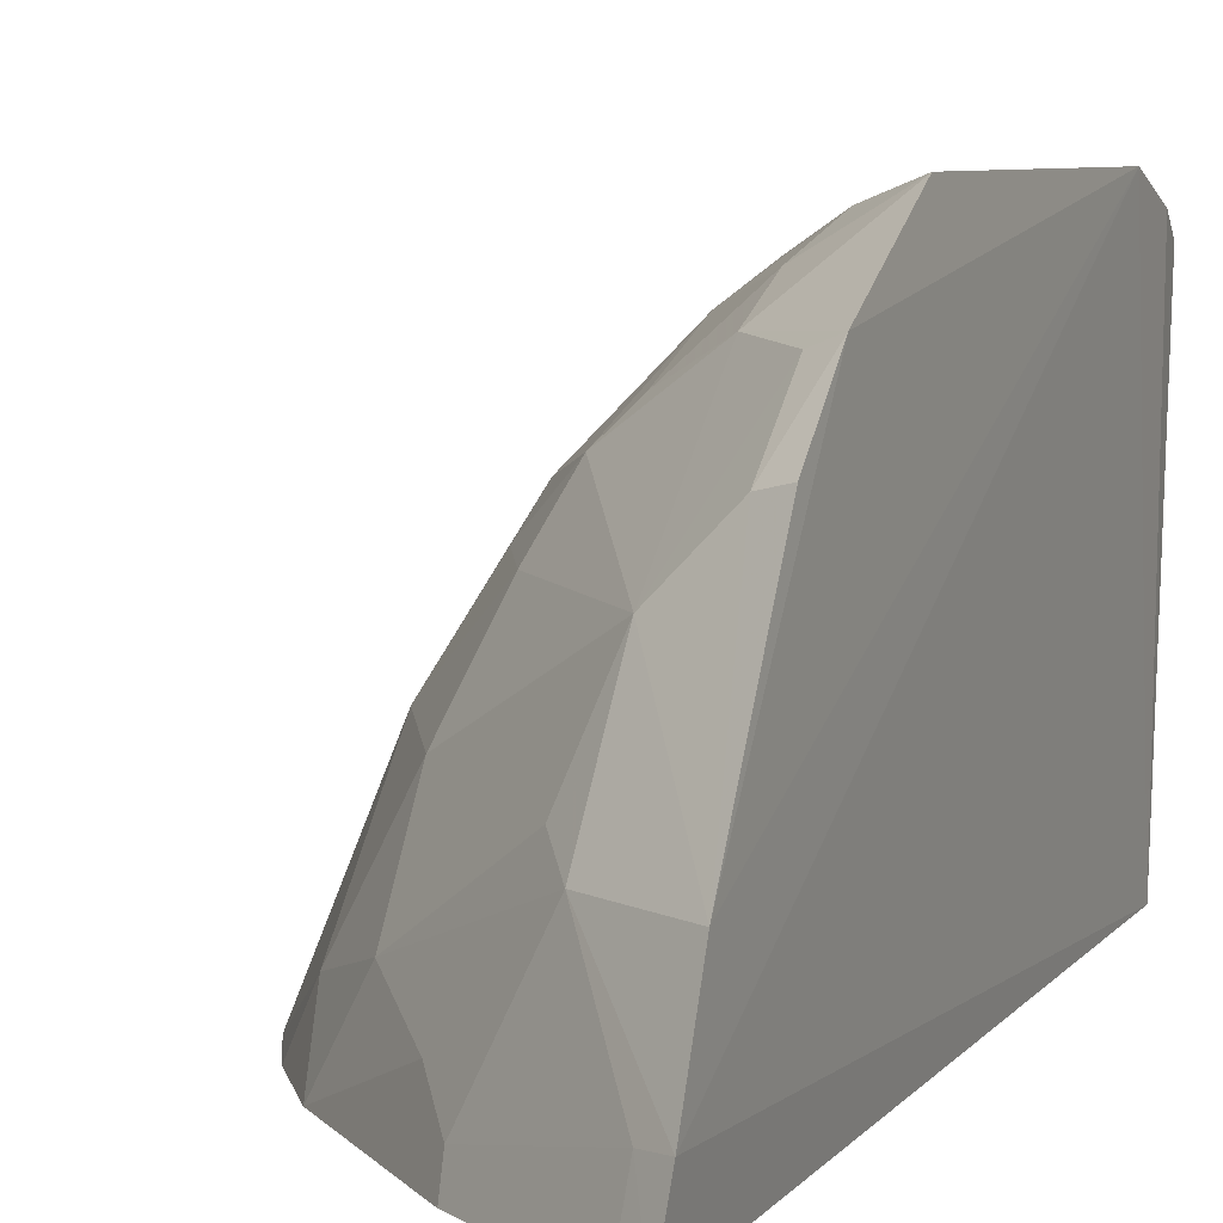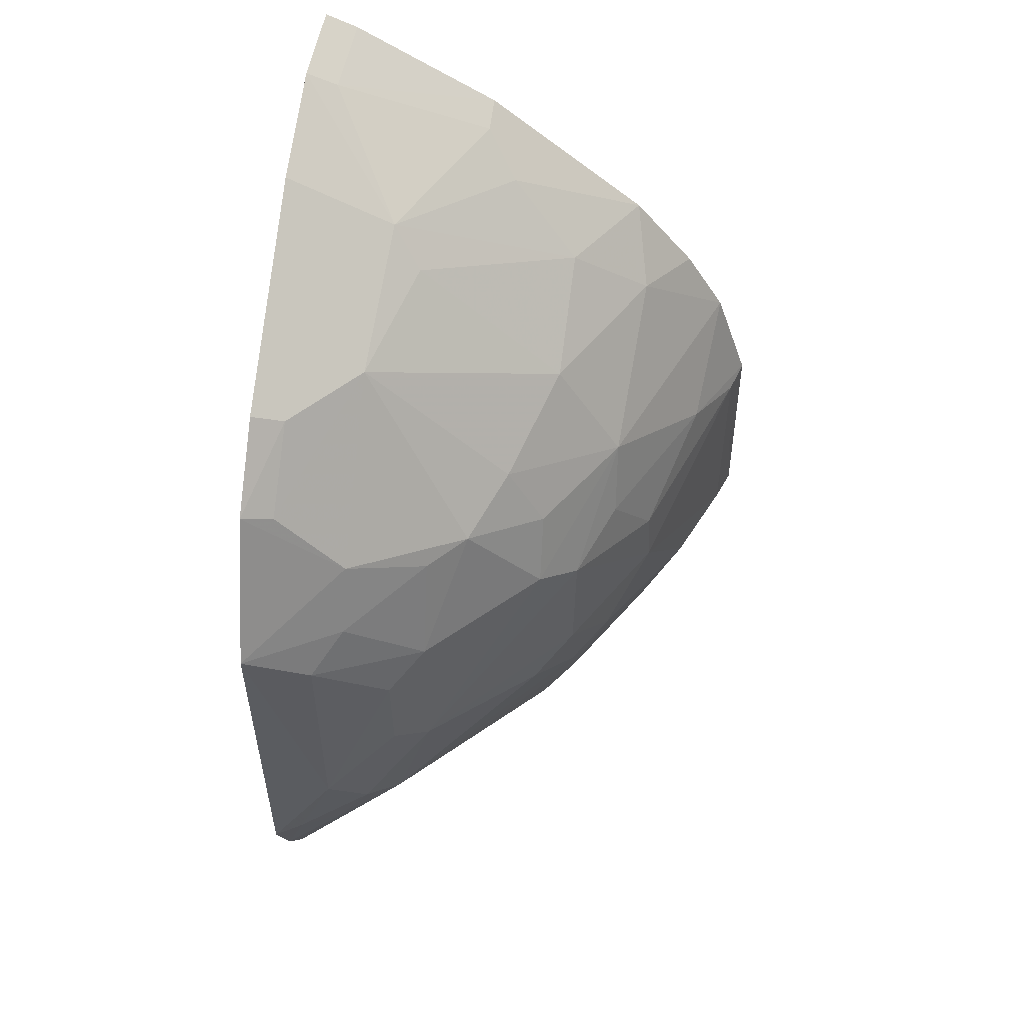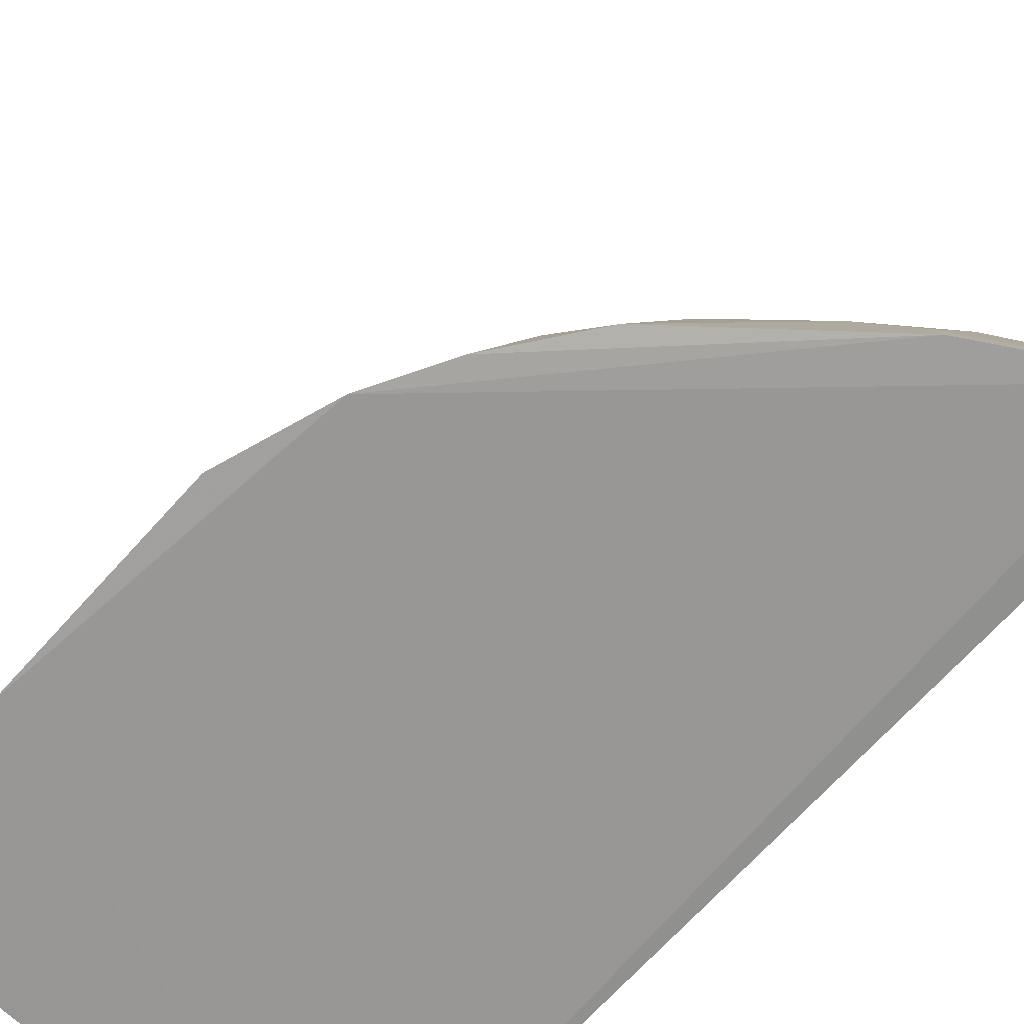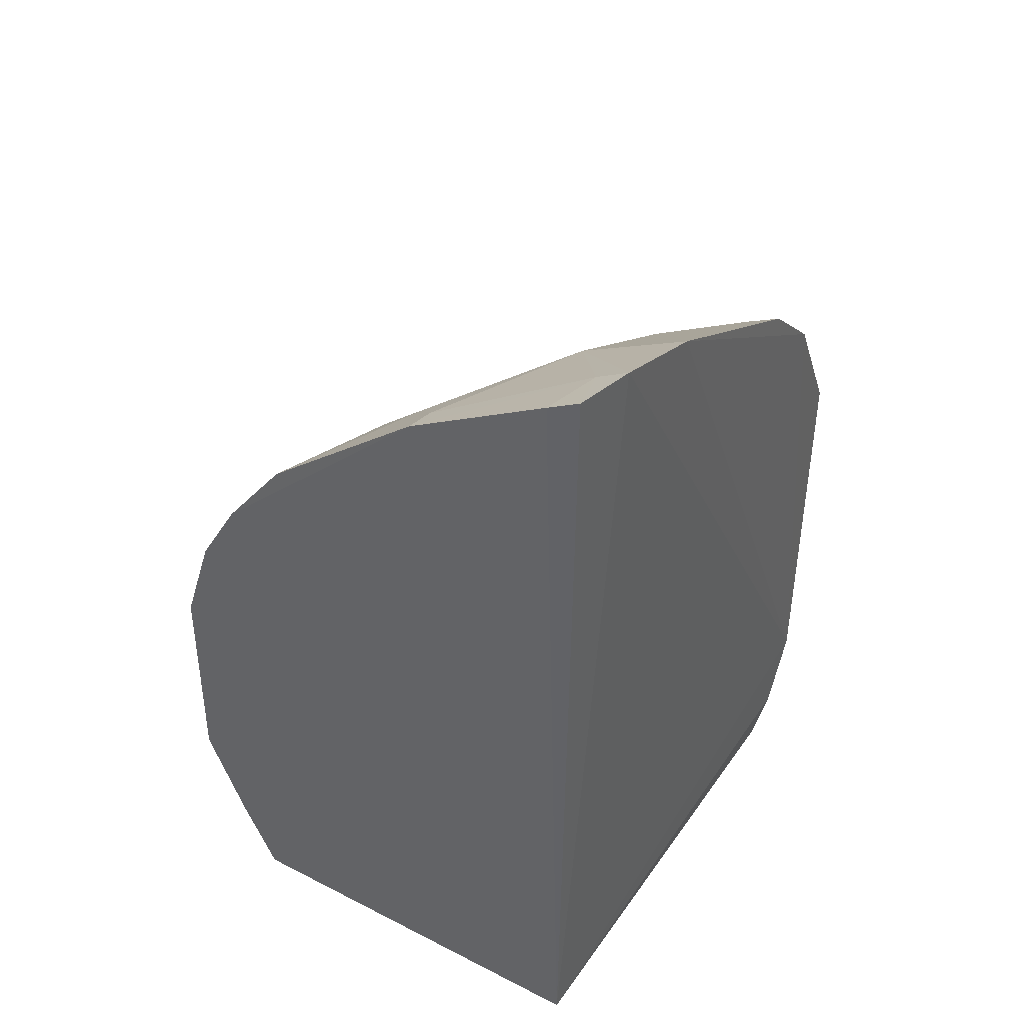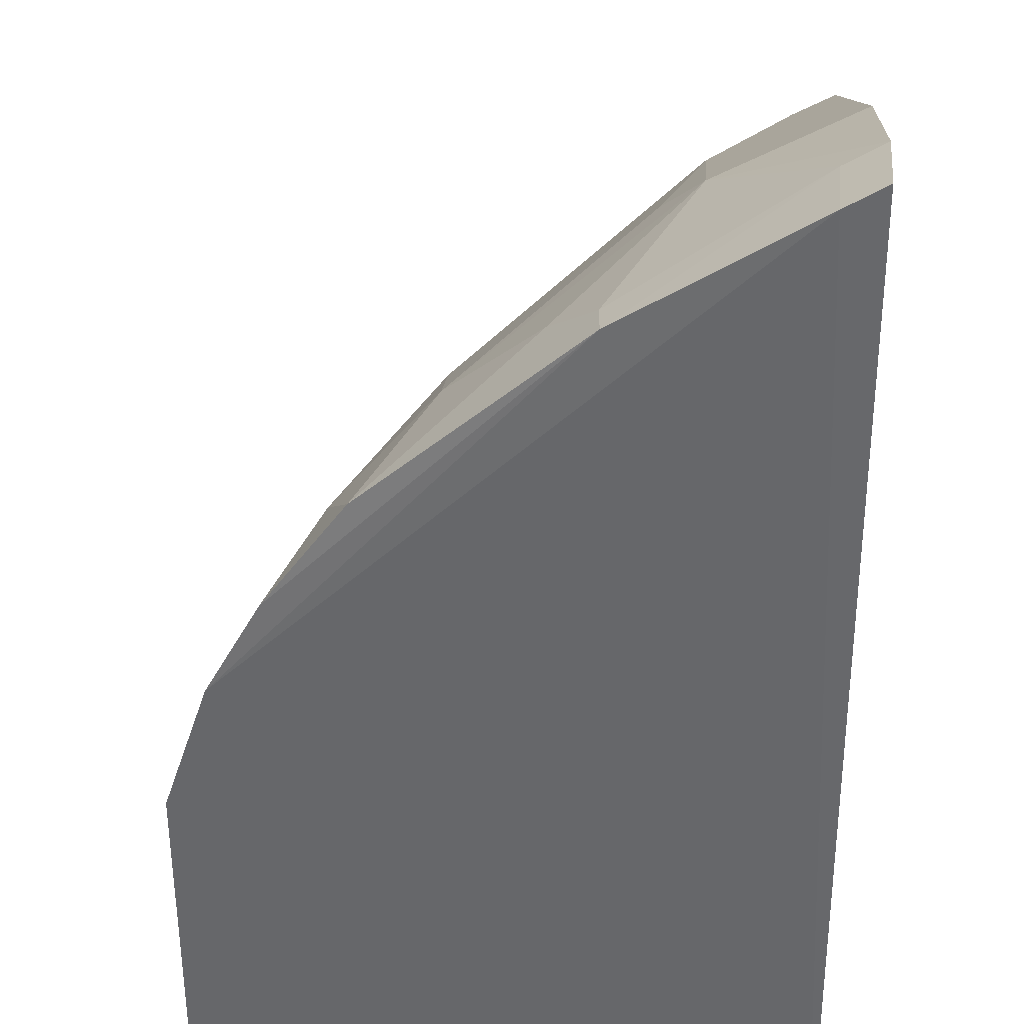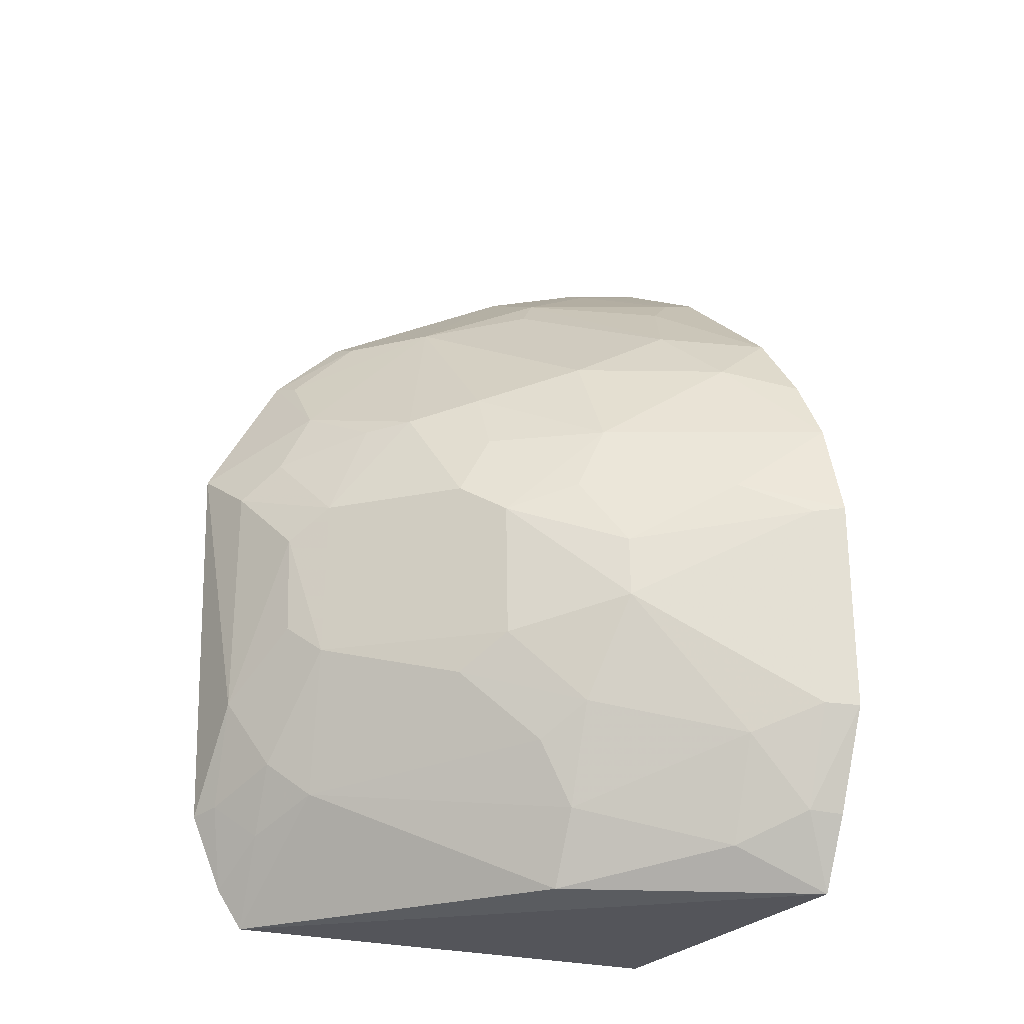
<metadata>
{"format":"obj","ext":"obj","renderer":"f3d","projection":"perspective","resolution":1024,"background":"white","views":[{"elev":9.1,"azim":25.0,"up":"+Y"},{"elev":54.0,"azim":-171.7,"up":"+Z"},{"elev":-69.4,"azim":-41.4,"up":"+Y"},{"elev":42.8,"azim":31.2,"up":"+Z"},{"elev":-52.4,"azim":0.9,"up":"+Y"},{"elev":-22.5,"azim":-115.7,"up":"+Z"}]}
</metadata>
<code>
v -0.1459 0.2328 0.2412
v -0.15 0.2348 -0.1153
v -0.1423 0.4484 -0.06469
v -0.1437 0.4521 0.09249
v -0.3331 0.2297 -0.0375
v -0.1426 0.3055 0.2201
v -0.1581 0.2316 0.235
v -0.3042 0.2314 -0.1092
v -0.2692 0.3584 0.04964
v -0.1422 0.4201 0.1476
v -0.1432 0.262 0.2354
v -0.1458 0.4261 -0.1122
v -0.1983 0.4287 0.007549
v -0.2676 0.3422 -0.04898
v -0.2778 0.2314 0.1501
v -0.2257 0.3854 0.1029
v -0.1552 0.2605 0.2294
v -0.1434 0.4359 -0.0959
v -0.1696 0.4443 -0.02043
v -0.3132 0.2701 -0.04884
v -0.2531 0.3724 -0.02011
v -0.2527 0.3283 -0.1061
v -0.332 0.2299 0.04948
v -0.1812 0.4164 0.1162
v -0.2812 0.3174 0.08821
v -0.1815 0.3597 0.172
v -0.2114 0.4165 0.06108
v -0.2142 0.2446 0.199
v -0.185 0.3046 0.1991
v -0.1694 0.4434 0.07535
v -0.1829 0.4298 -0.04882
v -0.315 0.2448 -0.07833
v -0.2986 0.3155 0.008409
v -0.2111 0.4178 -0.00441
v -0.2678 0.3283 -0.07578
v -0.3181 0.229 0.09058
v -0.2539 0.3593 0.08685
v -0.2973 0.3151 0.03315
v -0.1426 0.3906 0.1748
v -0.1542 0.4154 0.1437
v -0.2543 0.3153 0.1308
v -0.2547 0.3734 0.06162
v -0.1811 0.4297 0.09026
v -0.2143 0.2311 0.2024
v -0.2546 0.2718 0.156
v -0.198 0.4297 0.04787
v -0.1537 0.4429 -0.0624
v -0.195 0.4148 -0.06318
v -0.3182 0.2312 -0.07943
v -0.3282 0.2434 -0.03676
v -0.2968 0.2695 -0.09154
v -0.2684 0.3573 -0.004902
v -0.2824 0.328 -0.03443
v -0.3133 0.2709 0.05977
v -0.2387 0.3578 0.1133
v -0.2826 0.3308 0.06075
v -0.3278 0.2425 0.04734
v -0.1552 0.3873 0.1703
v -0.2851 0.2583 0.1284
v -0.2109 0.4 0.1007
v -0.3021 0.23 0.1185
v -0.2272 0.2585 0.1847
v -0.1966 0.3146 0.1848
v -0.1676 0.4285 -0.07655
f 7 5 2
f 7 2 1
f 8 2 5
f 10 6 3
f 10 3 4
f 11 1 2
f 11 2 3
f 11 3 6
f 12 2 8
f 17 7 1
f 17 1 11
f 18 3 2
f 18 2 12
f 19 4 3
f 22 12 8
f 24 10 4
f 26 24 16
f 29 17 11
f 29 11 6
f 29 28 17
f 29 6 26
f 30 4 19
f 34 13 19
f 34 19 31
f 36 23 5
f 36 5 7
f 38 9 33
f 39 6 10
f 40 10 24
f 40 24 26
f 42 16 27
f 42 37 16
f 42 9 25
f 42 25 37
f 42 34 9
f 42 27 34
f 43 30 27
f 43 24 4
f 43 4 30
f 44 28 15
f 44 7 17
f 44 17 28
f 44 36 7
f 46 30 19
f 46 19 13
f 46 27 30
f 46 34 27
f 46 13 34
f 47 31 19
f 47 19 3
f 47 3 18
f 48 12 22
f 48 34 31
f 48 21 34
f 48 22 35
f 48 35 14
f 48 14 21
f 49 32 8
f 49 8 5
f 49 5 32
f 50 32 5
f 50 20 32
f 50 33 20
f 51 22 8
f 51 8 32
f 51 35 22
f 51 32 20
f 51 20 35
f 52 33 9
f 52 34 21
f 52 9 34
f 53 20 33
f 53 35 20
f 53 14 35
f 53 33 52
f 53 52 21
f 53 21 14
f 54 36 25
f 54 23 36
f 55 37 25
f 55 16 37
f 55 25 41
f 55 41 26
f 55 26 16
f 56 25 9
f 56 9 38
f 56 54 25
f 56 38 54
f 57 38 33
f 57 54 38
f 57 23 54
f 57 33 50
f 57 50 5
f 57 5 23
f 58 39 10
f 58 10 40
f 58 40 26
f 58 26 6
f 58 6 39
f 59 45 41
f 59 15 45
f 59 41 25
f 59 25 36
f 60 43 27
f 60 27 16
f 60 16 24
f 60 24 43
f 61 44 15
f 61 36 44
f 61 59 36
f 61 15 59
f 62 45 15
f 62 15 28
f 62 28 29
f 62 29 45
f 63 45 29
f 63 29 26
f 63 26 41
f 63 41 45
f 64 47 18
f 64 31 47
f 64 48 31
f 64 18 12
f 64 12 48

</code>
